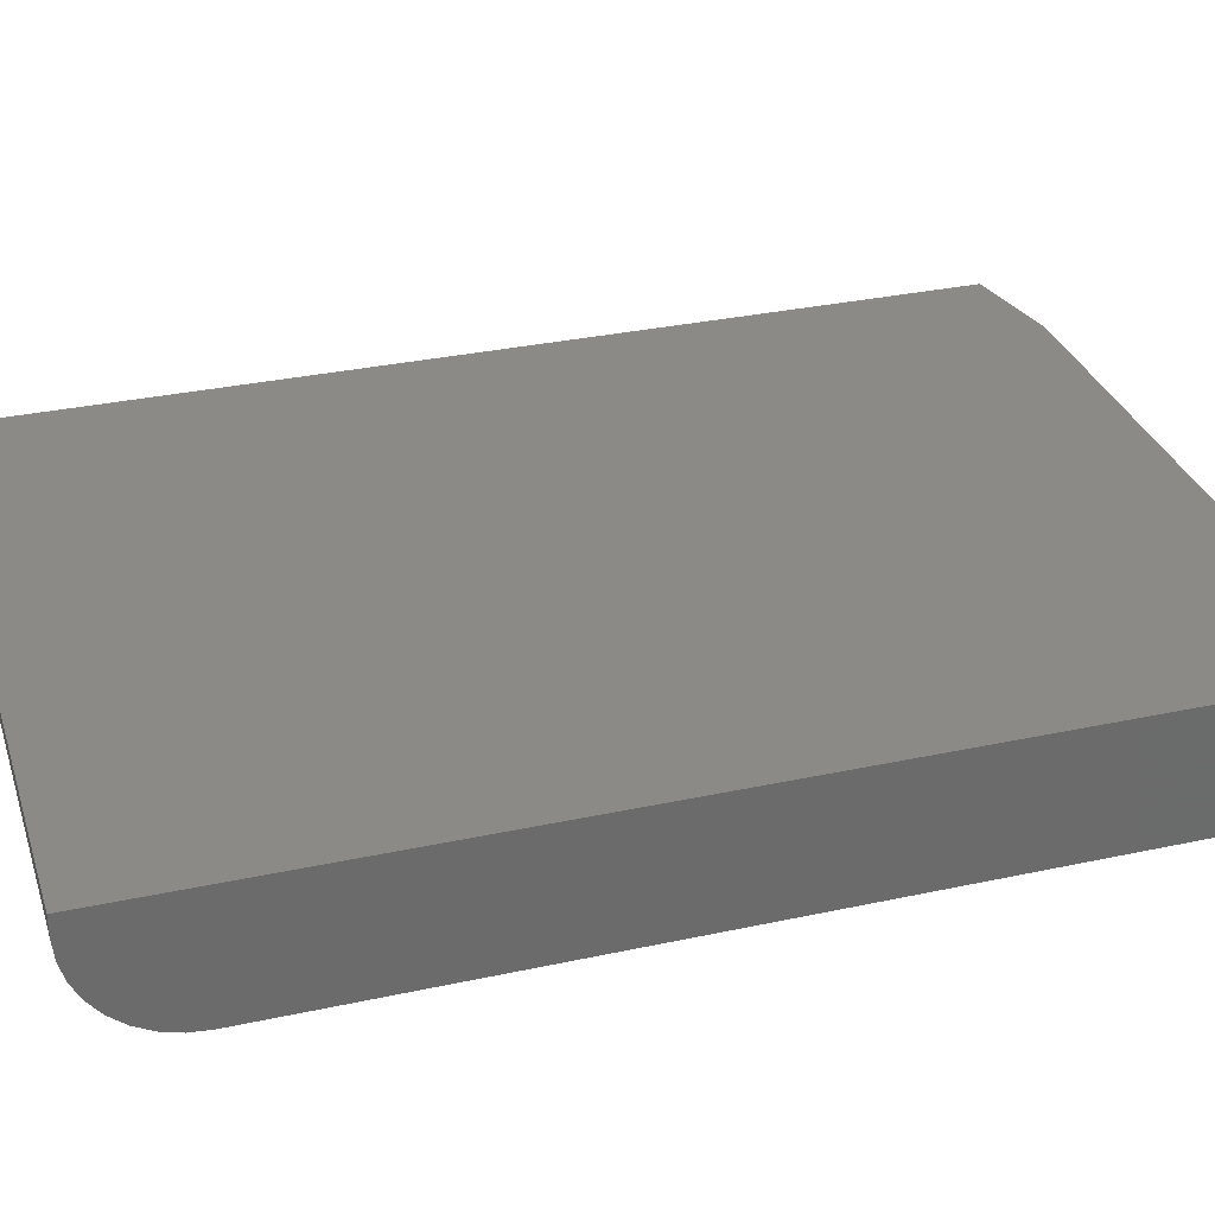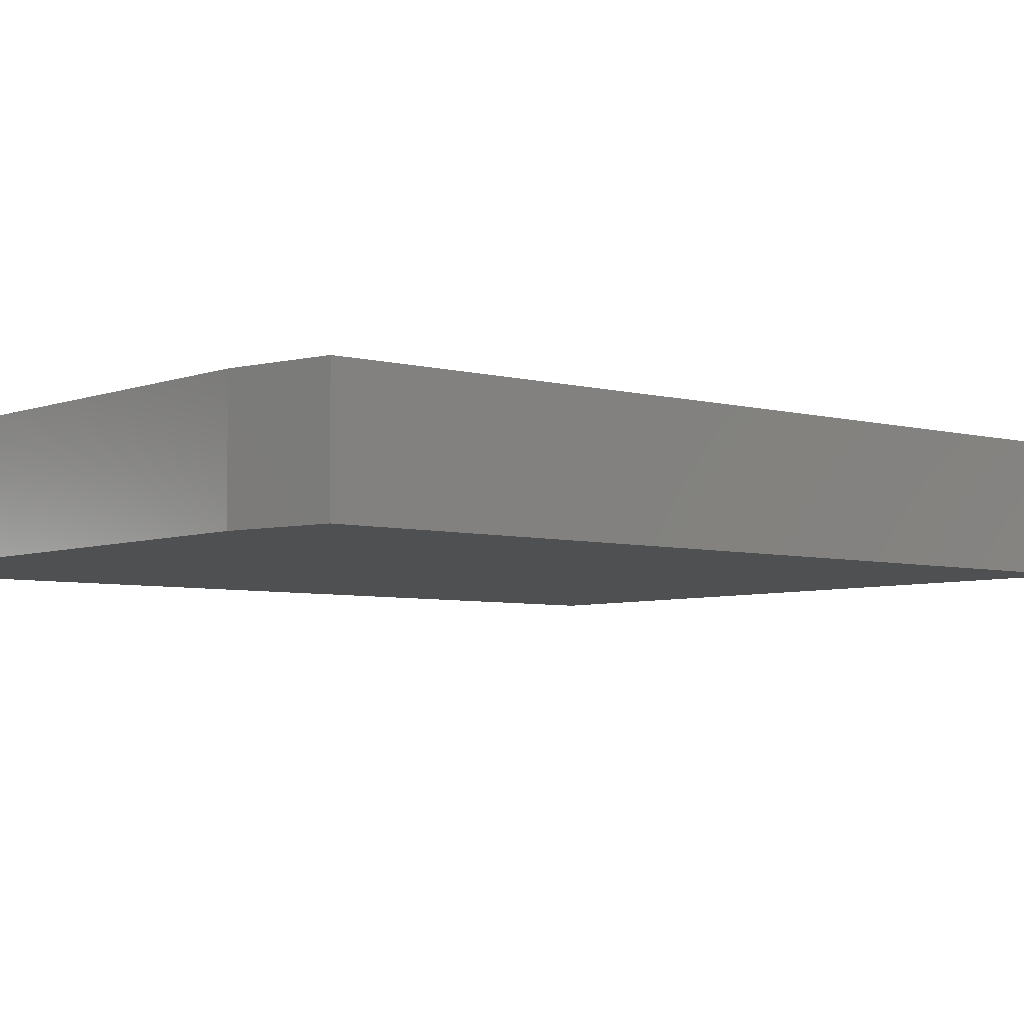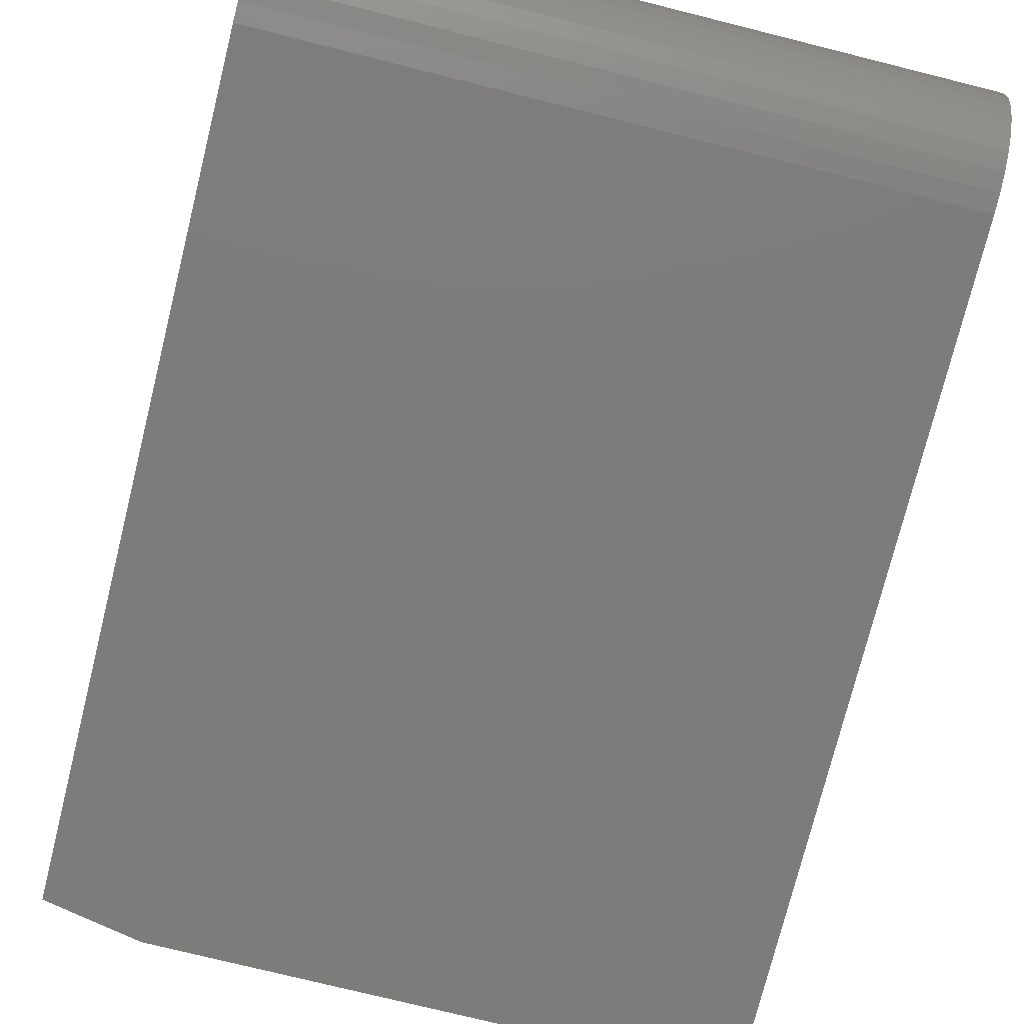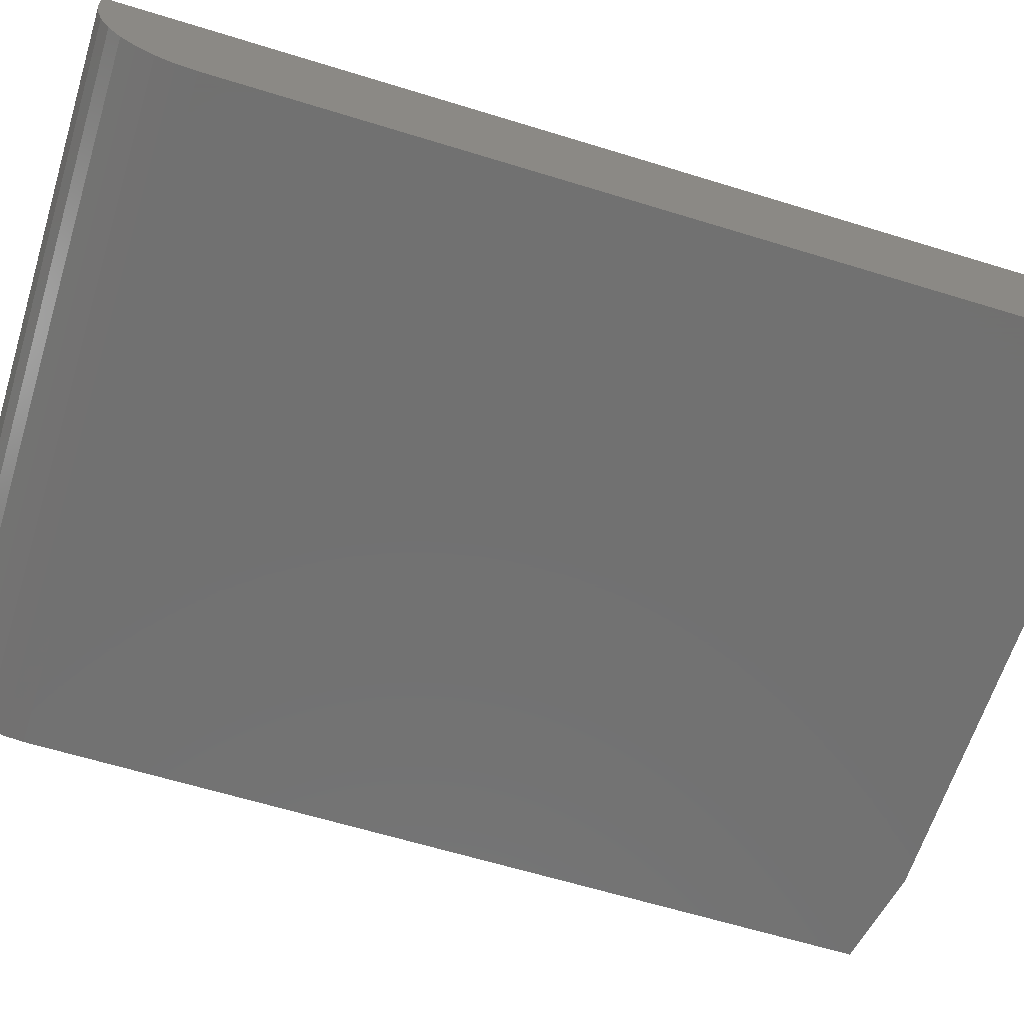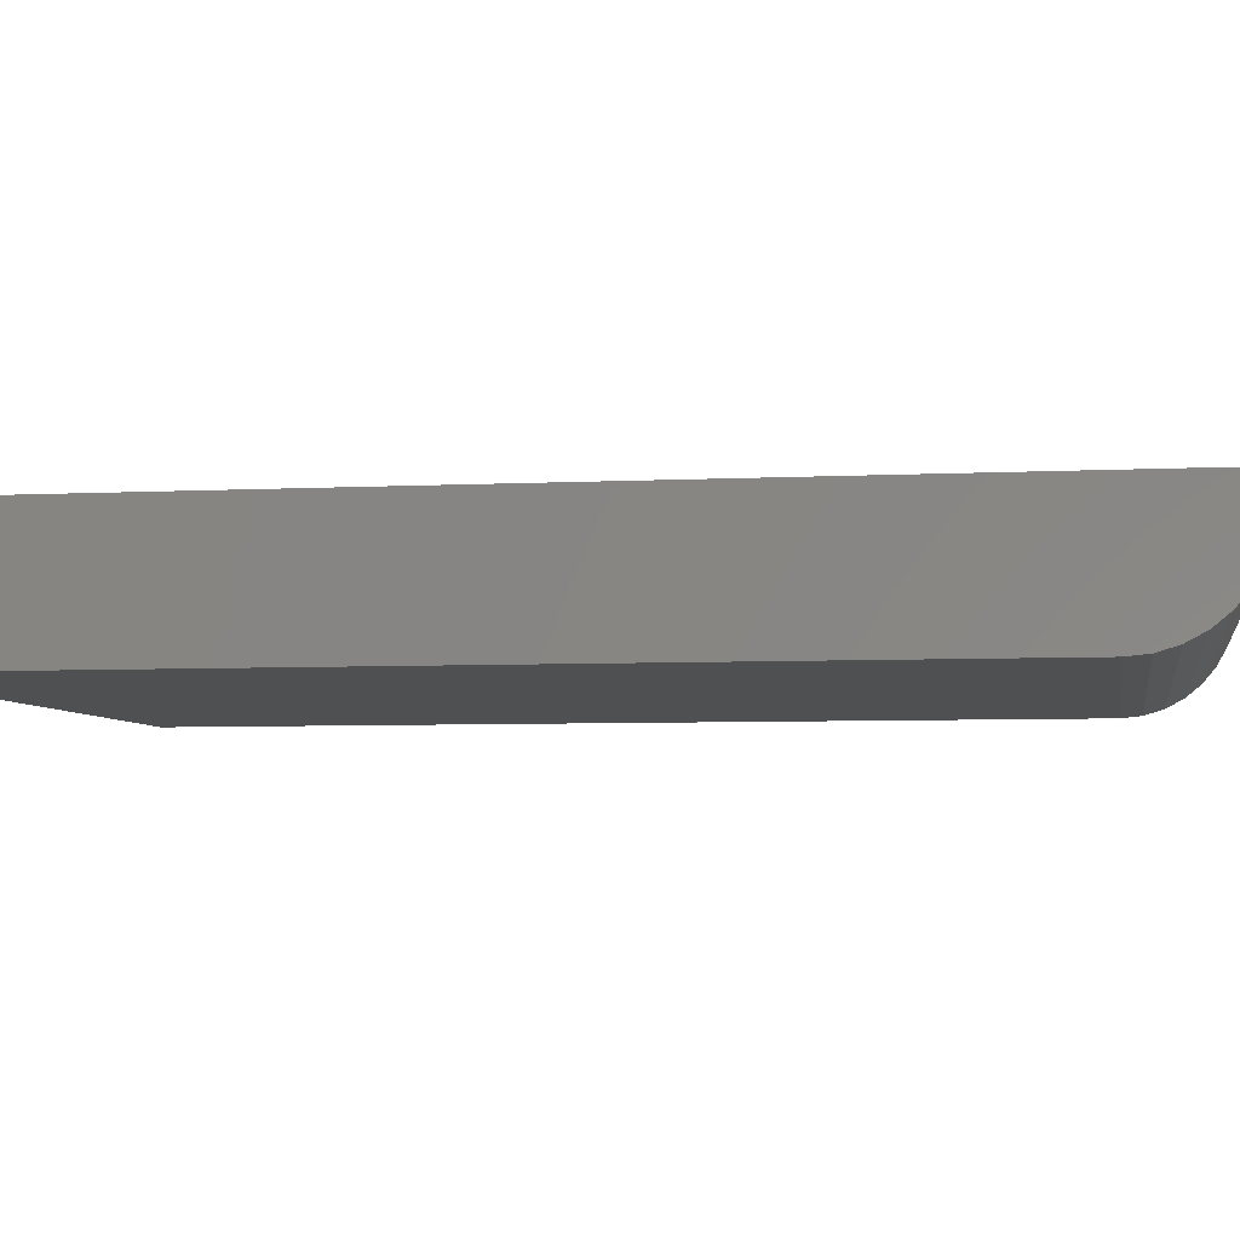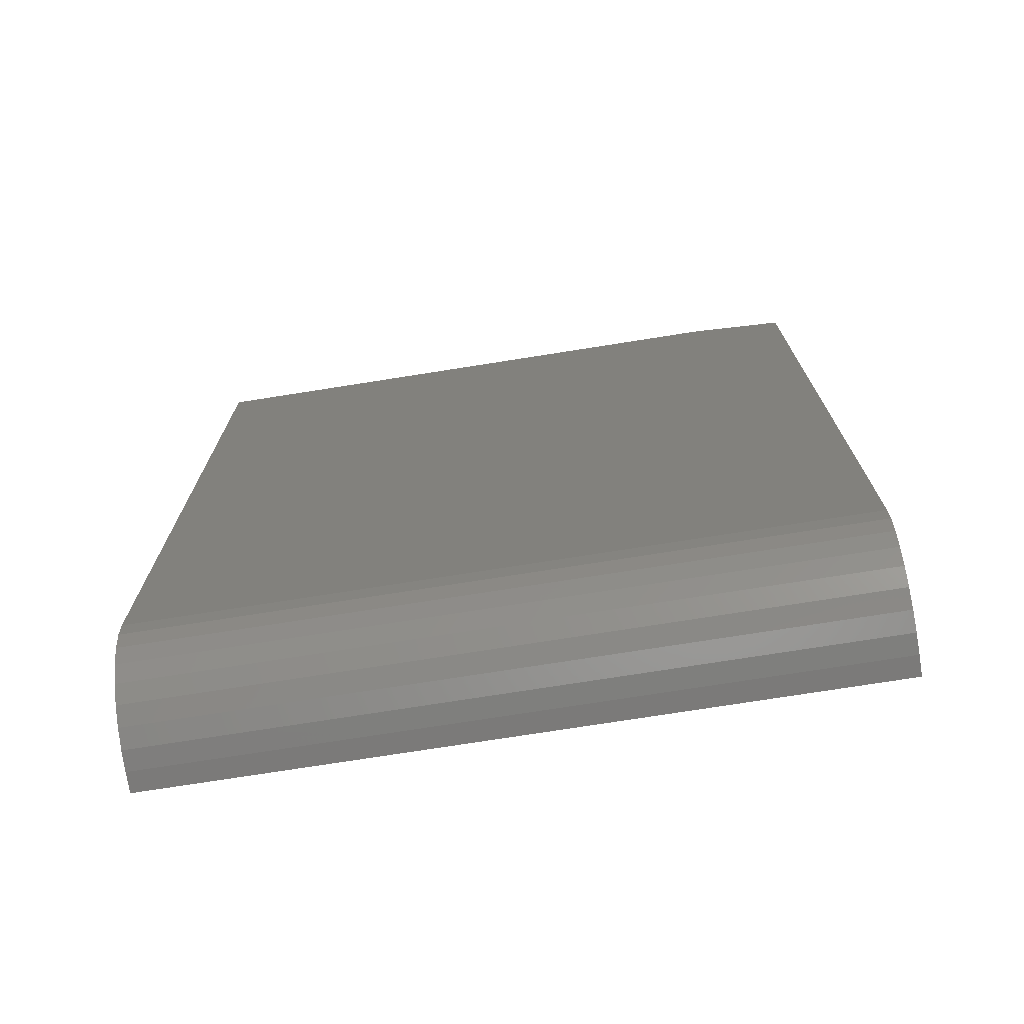
<metadata>
{"format":"stl","ext":"stl","renderer":"f3d","projection":"perspective","resolution":1024,"background":"white","views":[{"elev":31.8,"azim":73.0,"up":"+Z"},{"elev":-5.3,"azim":-130.3,"up":"+Z"},{"elev":-75.8,"azim":-14.0,"up":"+Z"},{"elev":-63.1,"azim":72.7,"up":"+Z"},{"elev":-5.2,"azim":-80.6,"up":"+Z"},{"elev":-73.7,"azim":-171.0,"up":"+Y"}]}
</metadata>
<code>
# stl→obj: 26 verts, 48 faces
v -0.1875 0.375 0
v 0.2712 0.375 0
v -0.2656 0.3594 0
v 0.2712 -0.2969 0
v -0.2656 -0.2969 0
v -0.2656 -0.375 0.07812
v -0.2656 -0.3691 0.04823
v -0.2656 -0.3735 0.06288
v -0.2656 -0.375 0.09375
v -0.2656 0.3594 0.09375
v -0.2656 -0.3121 0.001501
v -0.2656 -0.3268 0.005947
v -0.2656 -0.3403 0.01317
v -0.2656 -0.3521 0.02288
v -0.2656 -0.3618 0.03472
v 0.2712 -0.375 0.09375
v 0.2712 0.375 0.09375
v -0.1875 0.375 0.09375
v 0.2712 -0.375 0.07812
v 0.2712 -0.3735 0.06288
v 0.2712 -0.3691 0.04823
v 0.2712 -0.3618 0.03472
v 0.2712 -0.3521 0.02288
v 0.2712 -0.3403 0.01317
v 0.2712 -0.3268 0.005947
v 0.2712 -0.3121 0.001501
f 1 2 3
f 3 2 4
f 3 4 5
f 6 7 8
f 9 10 3
f 9 3 5
f 9 5 11
f 9 11 12
f 9 12 13
f 9 13 14
f 9 14 15
f 9 15 7
f 9 7 6
f 9 16 10
f 10 16 17
f 10 17 18
f 17 2 18
f 18 2 1
f 18 1 10
f 10 1 3
f 19 20 16
f 4 2 17
f 4 17 16
f 4 16 20
f 4 20 21
f 4 21 22
f 4 22 23
f 4 23 24
f 4 24 25
f 4 25 26
f 9 6 16
f 16 6 19
f 5 4 11
f 11 4 26
f 11 26 12
f 12 26 25
f 12 25 13
f 13 25 24
f 13 24 14
f 14 24 23
f 14 23 15
f 15 23 22
f 15 22 7
f 7 22 21
f 7 21 8
f 8 21 20
f 8 20 6
f 6 20 19

</code>
